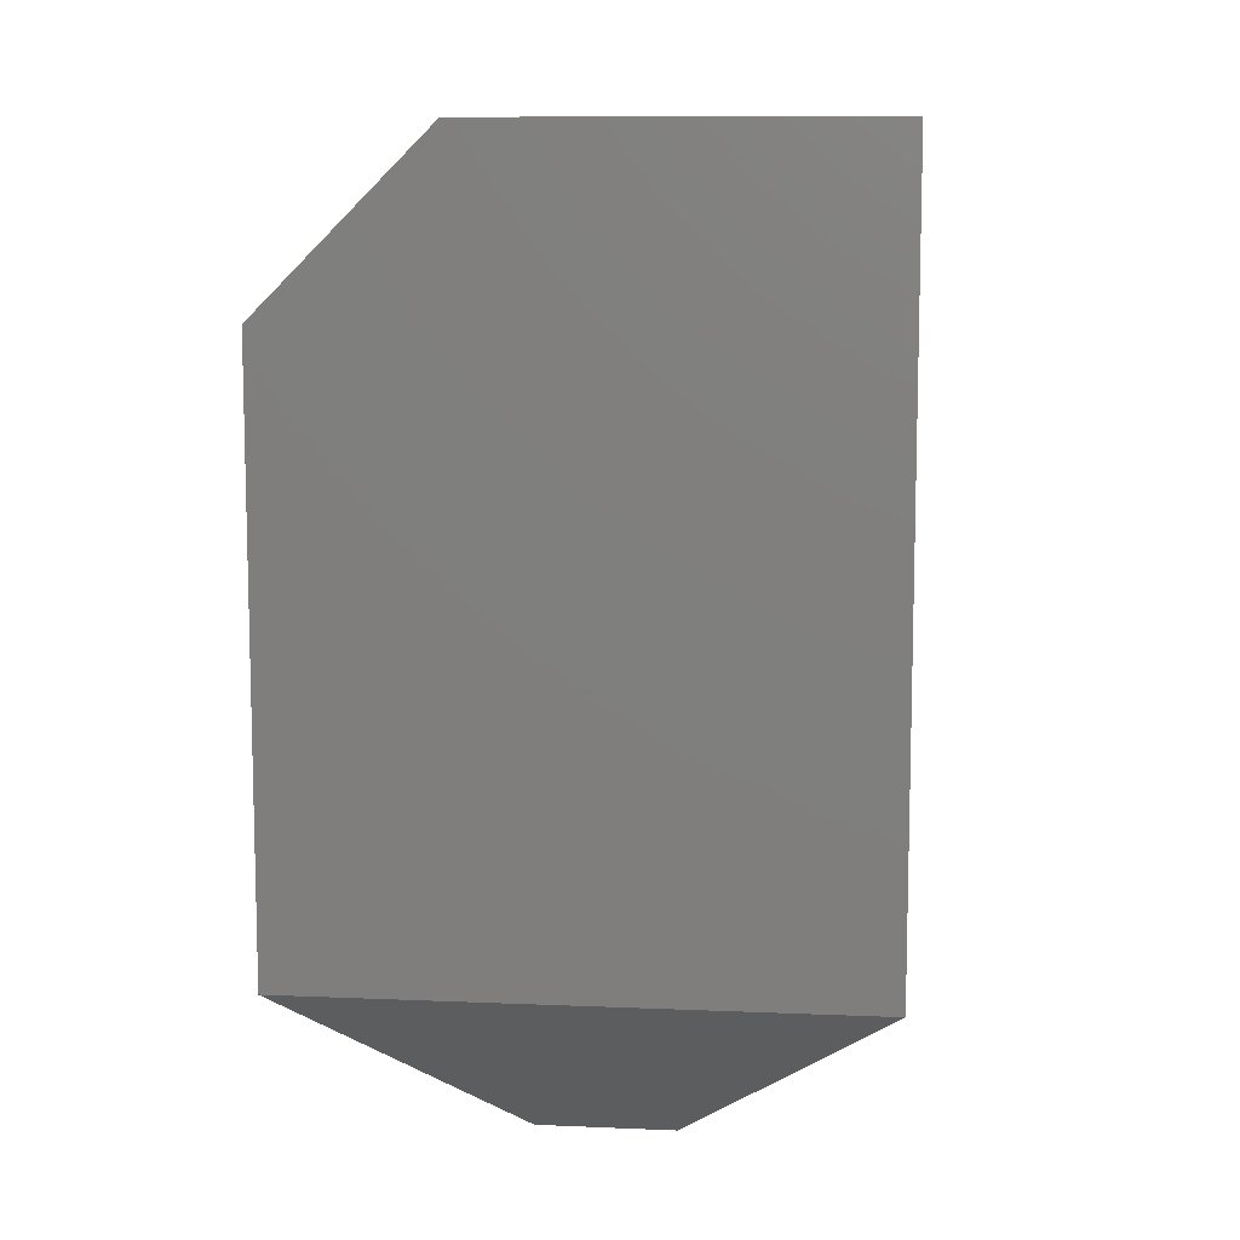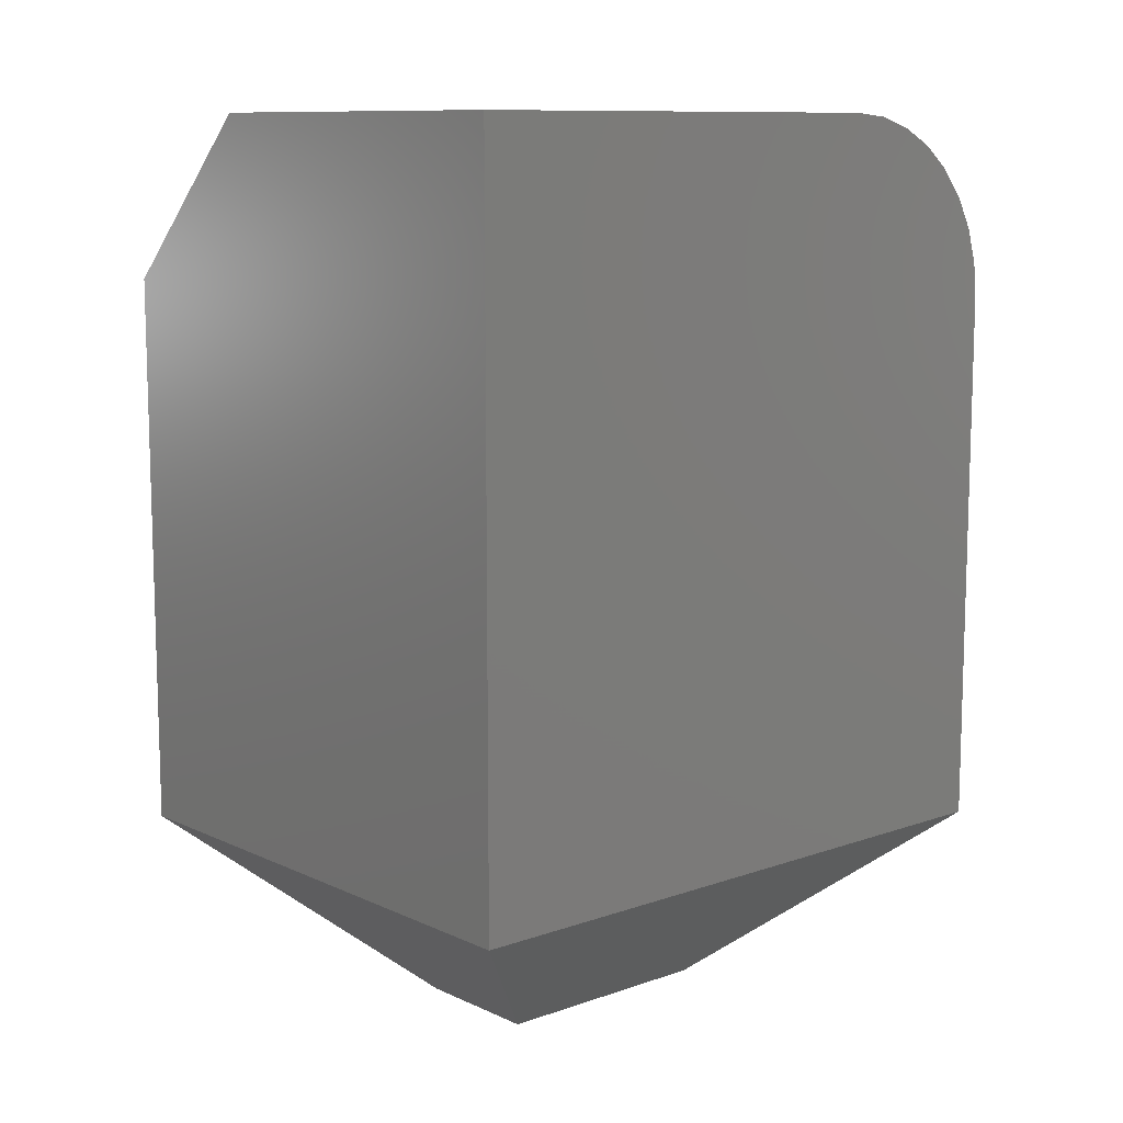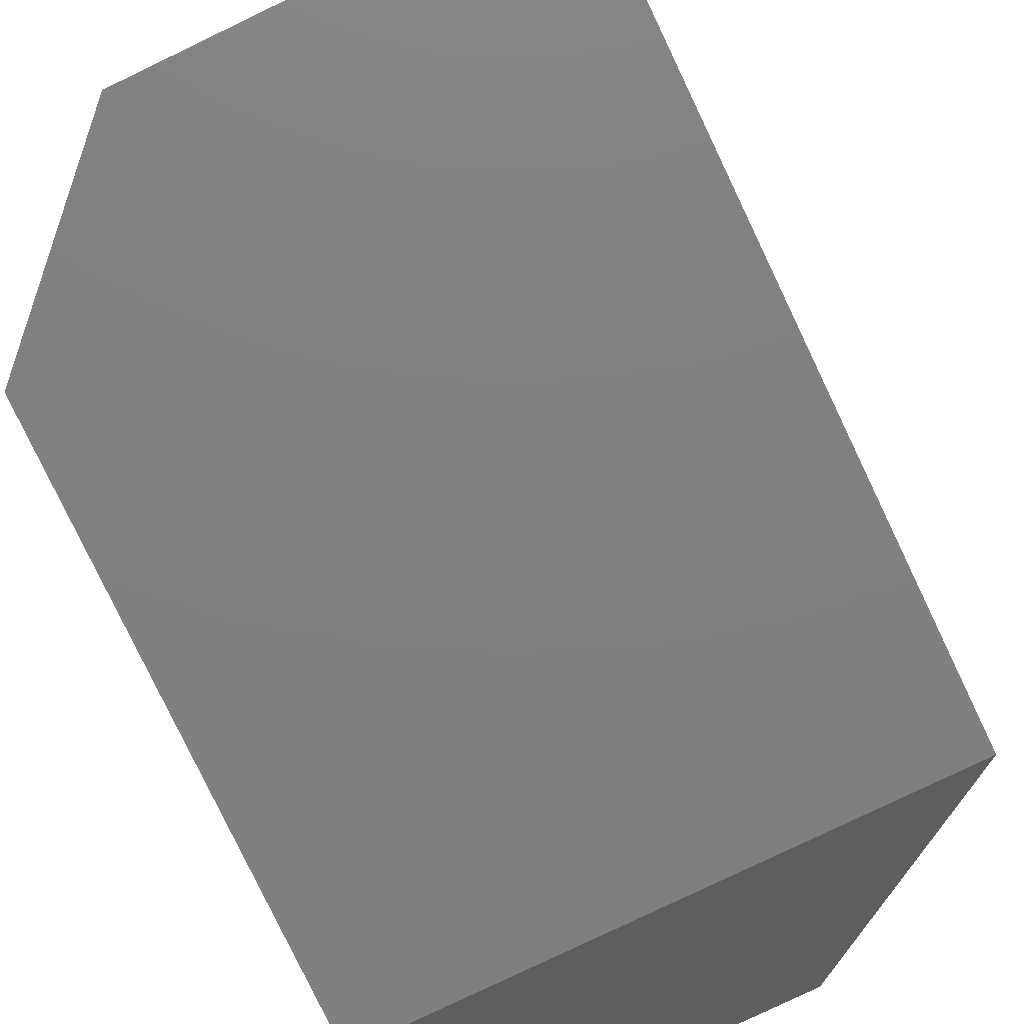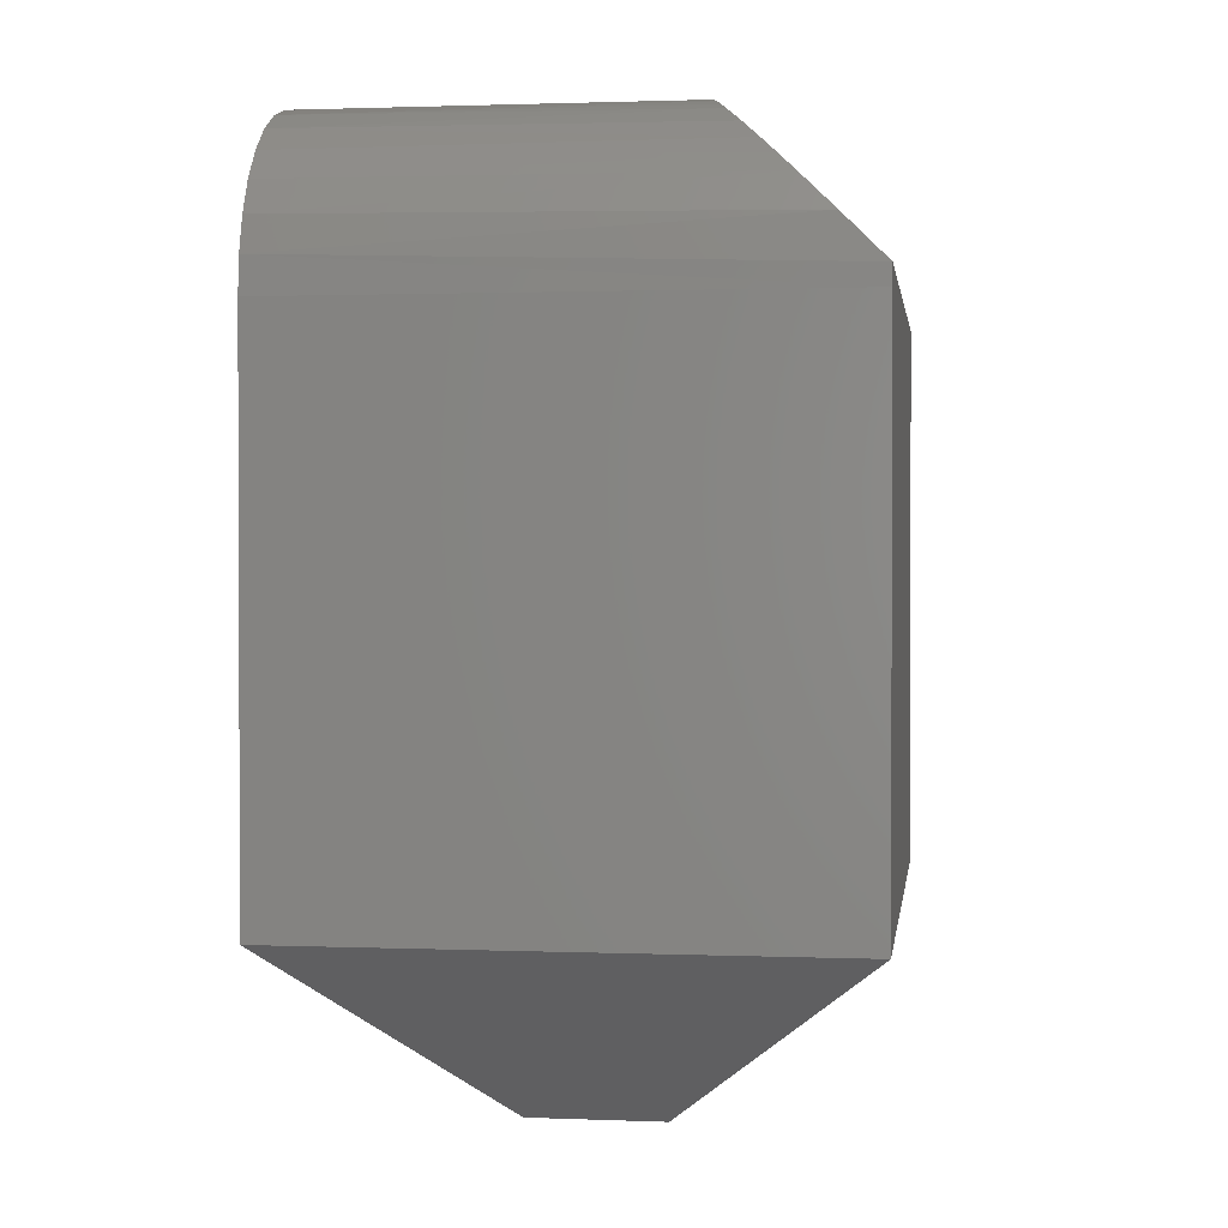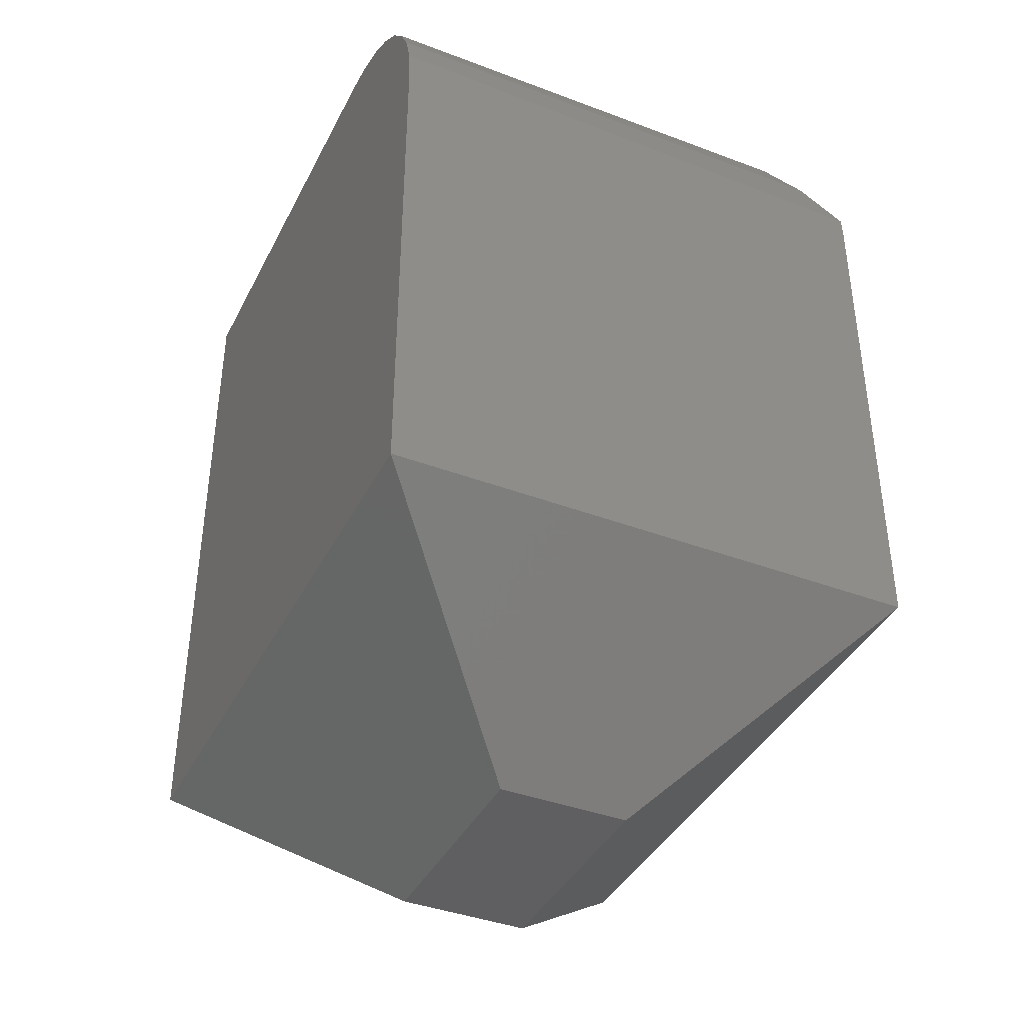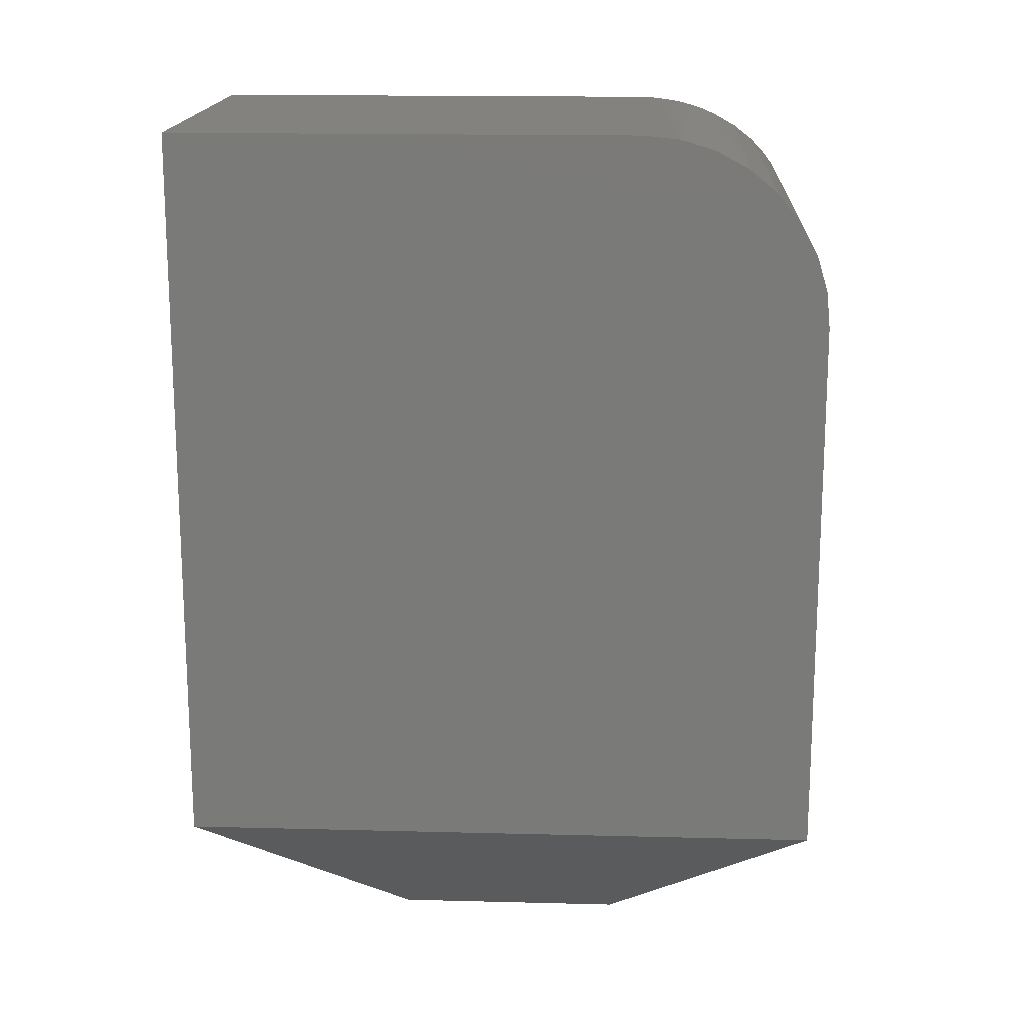
<metadata>
{"format":"stl","ext":"stl","renderer":"f3d","projection":"perspective","resolution":1024,"background":"white","views":[{"elev":9.7,"azim":-173.7,"up":"+Y"},{"elev":10.5,"azim":-131.2,"up":"+Y"},{"elev":-80.0,"azim":-154.4,"up":"+Z"},{"elev":1.3,"azim":8.0,"up":"+Y"},{"elev":-39.9,"azim":-25.0,"up":"+Y"},{"elev":16.6,"azim":-87.0,"up":"+Y"}]}
</metadata>
<code>
# stl→obj: 33 verts, 62 faces
v 0.2113 -0.1406 0.25
v -0.2031 -0.1406 0.25
v 0.2113 -0.5547 0.25
v -0.2031 -0.5547 0.25
v 0.2113 -0.125 0.2491
v 0.2113 -0.125 -0.2422
v 0.08635 1.607e-17 -0.2422
v 0.08635 3.558e-17 0.1094
v 0.0871 -0.000749 0.1241
v 0.0903 -0.003953 0.1425
v 0.09335 -0.007005 0.1532
v 0.09715 -0.0108 0.1634
v 0.1016 -0.01524 0.173
v 0.113 -0.02665 0.1917
v 0.1264 -0.04002 0.2076
v 0.1383 -0.05193 0.2185
v 0.1509 -0.0646 0.2277
v 0.1777 -0.09136 0.2411
v -0.2031 0 -0.2422
v -0.2031 1.952e-17 0.1094
v -0.2031 -0.1132 0.2473
v -0.2031 -0.08681 0.2393
v -0.2031 -0.0625 0.2263
v -0.2031 -0.04119 0.2088
v -0.2031 -0.0237 0.1875
v -0.2031 -0.0107 0.1632
v -0.2031 -0.002702 0.1368
v -0.2031 -0.5547 -0.2422
v 0.2113 -0.5547 -0.2422
v -0.04688 -0.6953 -0.08594
v 0.0551 -0.6953 -0.08594
v -0.04688 -0.6953 0.09375
v 0.0551 -0.6953 0.09375
f 1 2 3
f 3 2 4
f 5 6 7
f 5 7 8
f 5 8 9
f 5 9 10
f 5 10 11
f 5 11 12
f 5 12 13
f 5 13 14
f 5 14 15
f 5 15 16
f 5 16 17
f 5 17 18
f 19 20 7
f 7 20 8
f 2 21 22
f 2 22 23
f 2 23 24
f 2 24 25
f 2 25 26
f 2 26 27
f 2 27 20
f 2 20 19
f 2 19 28
f 2 28 4
f 3 29 1
f 1 29 6
f 1 6 5
f 24 23 16
f 16 23 17
f 17 23 22
f 17 22 18
f 18 22 21
f 8 20 9
f 9 20 27
f 9 27 10
f 10 27 11
f 11 27 26
f 11 26 12
f 12 26 13
f 13 26 25
f 13 25 14
f 14 25 15
f 15 25 24
f 15 24 16
f 2 1 21
f 21 1 5
f 21 5 18
f 29 28 6
f 6 28 19
f 6 19 7
f 30 31 32
f 32 31 33
f 3 4 33
f 33 4 32
f 29 3 31
f 31 3 33
f 28 29 30
f 30 29 31
f 4 28 32
f 32 28 30

</code>
